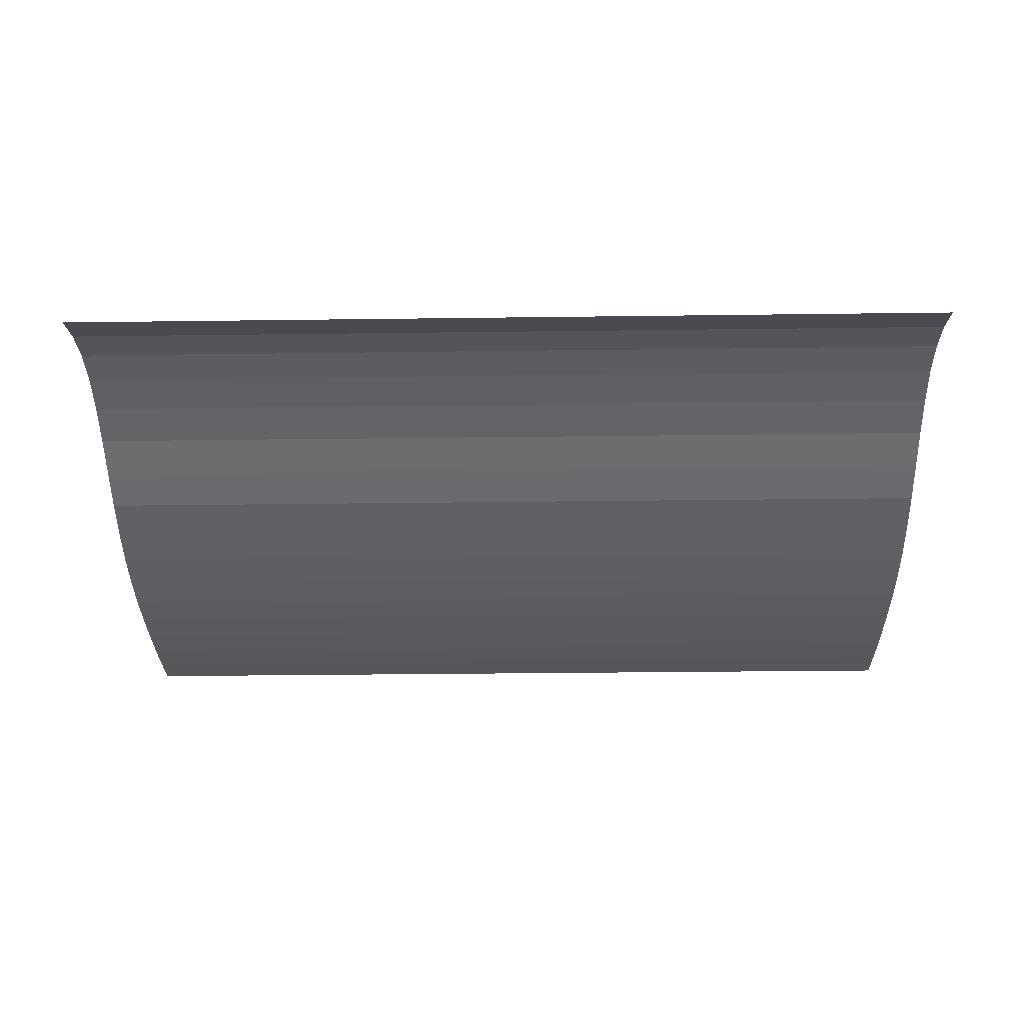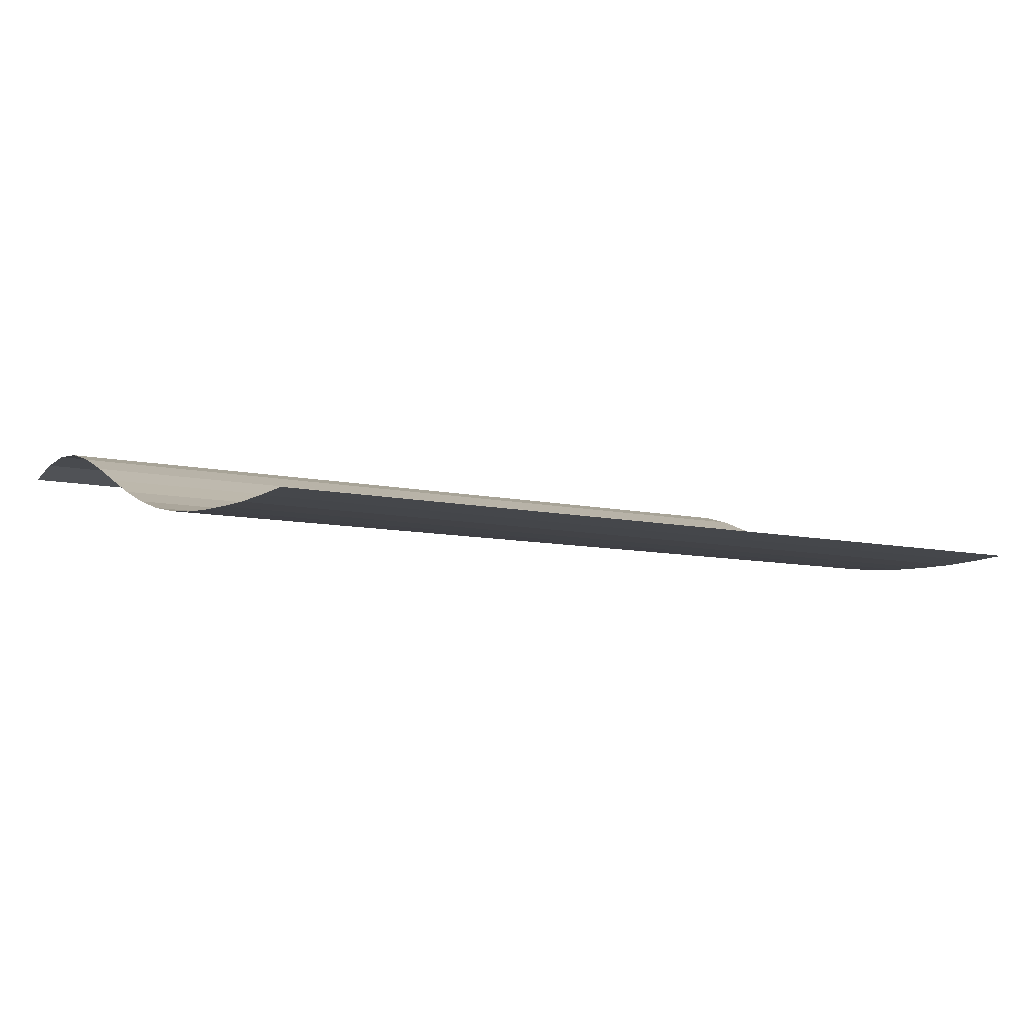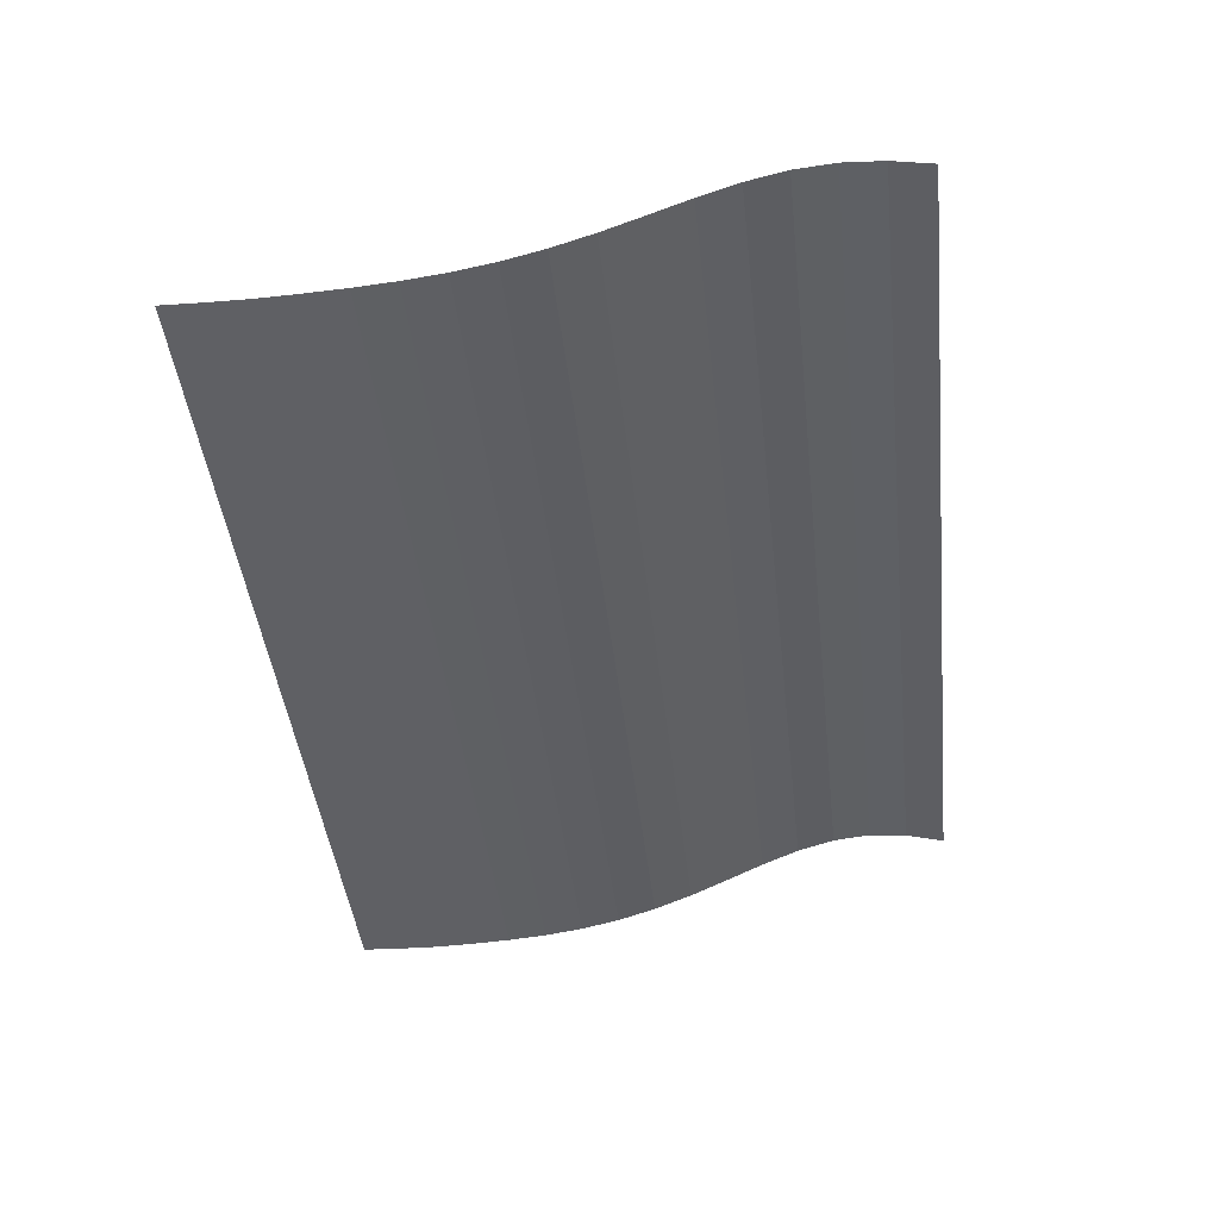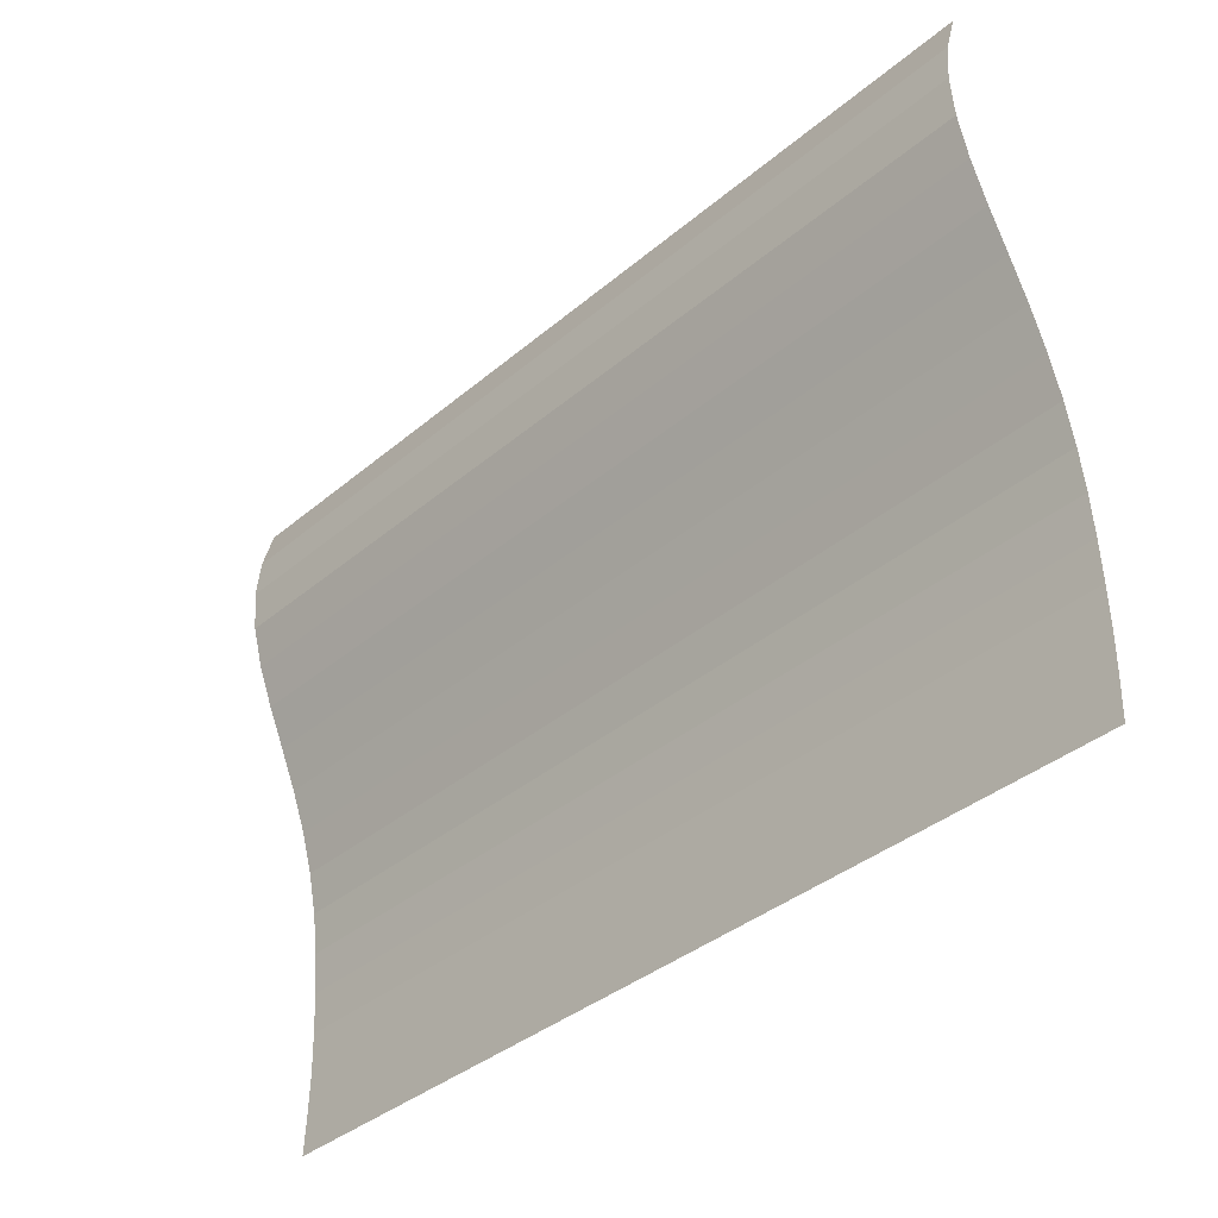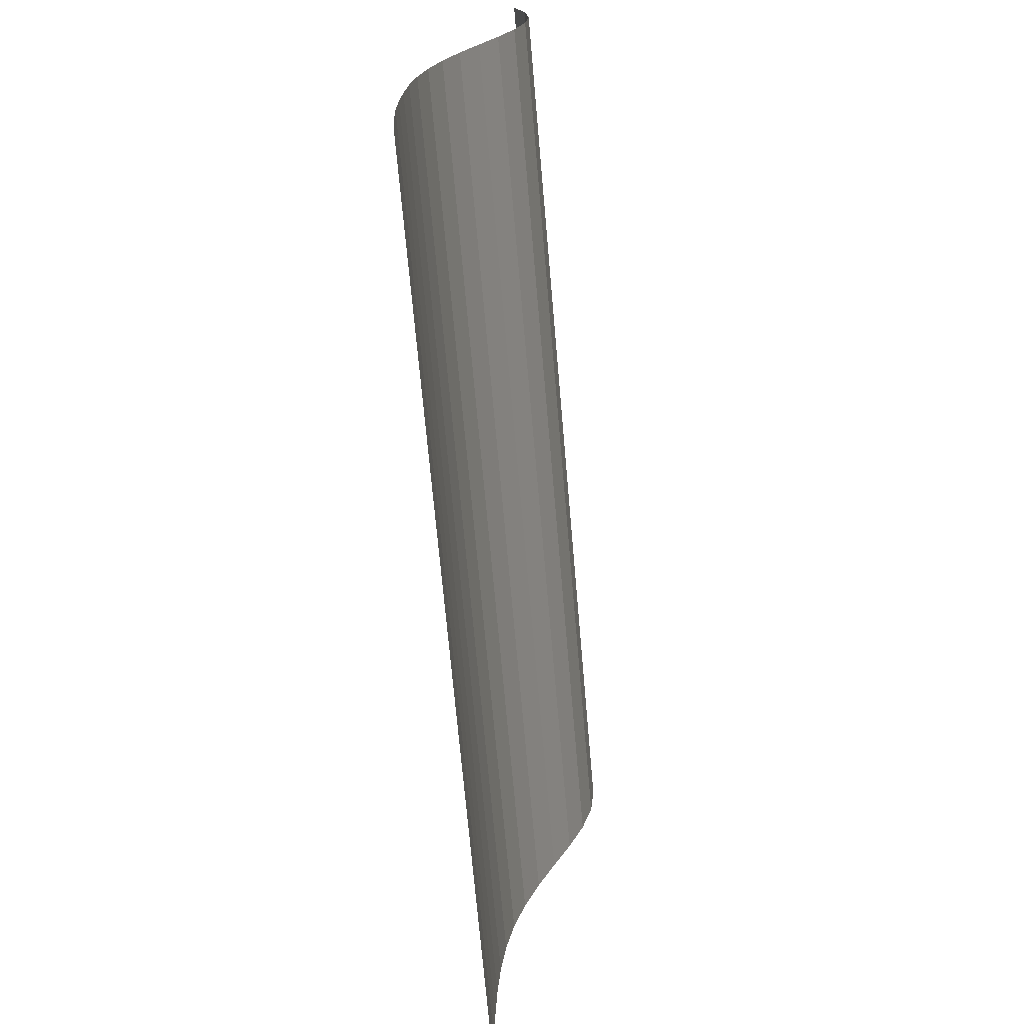
<metadata>
{"format":"obj","ext":"obj","renderer":"f3d","projection":"perspective","resolution":1024,"background":"white","views":[{"elev":-29.8,"azim":1.1,"up":"+Y"},{"elev":-8.4,"azim":147.0,"up":"+Y"},{"elev":-44.2,"azim":-83.6,"up":"+Y"},{"elev":-37.7,"azim":-133.1,"up":"+Z"},{"elev":-69.4,"azim":95.0,"up":"+Z"}]}
</metadata>
<code>
o Plane
v -6.91 1.509 4.957
v 6.91 1.509 4.957
v -6.91 0.04095 -4.957
v 6.91 0.04095 -4.957
v -6.91 0.4825 0
v 0 1.509 4.957
v 6.91 0.4825 0
v 0 0.04095 -4.957
v 0 0.4825 0
v -6.91 1.509 2.478
v 3.455 1.509 4.957
v 6.91 0.04095 -2.478
v -3.455 0.04095 -4.957
v -6.91 0.04095 -2.478
v -3.455 1.509 4.957
v 6.91 1.509 2.478
v 3.455 0.04095 -4.957
v 0 0.04095 -2.478
v 0 1.509 2.478
v -3.455 0.4825 0
v 3.455 0.4825 0
v 3.455 1.509 2.478
v -3.455 1.509 2.478
v -3.455 0.04095 -2.478
v 3.455 0.04095 -2.478
v -6.91 1.739 3.718
v 5.182 1.509 4.957
v 6.91 0 -3.718
v -5.182 0.04095 -4.957
v -6.91 0.1734 -1.239
v -1.727 1.509 4.957
v 6.91 0.986 1.239
v 1.727 0.04095 -4.957
v 0 0 -3.718
v 0 0.986 1.239
v -5.182 0.4825 0
v 1.727 0.4825 0
v -6.91 0.986 1.239
v 1.727 1.509 4.957
v 6.91 0.1734 -1.239
v -1.727 0.04095 -4.957
v -6.91 0 -3.718
v -5.182 1.509 4.957
v 6.91 1.739 3.718
v 5.182 0.04095 -4.957
v 0 0.1734 -1.239
v 0 1.739 3.718
v -1.727 0.4825 0
v 5.182 0.4825 0
v 3.455 0.986 1.239
v 3.455 1.739 3.718
v 1.727 1.509 2.478
v 5.182 1.509 2.478
v -3.455 0.986 1.239
v -3.455 1.739 3.718
v -5.182 1.509 2.478
v -1.727 1.509 2.478
v -3.455 0 -3.718
v -3.455 0.1734 -1.239
v -5.182 0.04095 -2.478
v -1.727 0.04095 -2.478
v 3.455 0 -3.718
v 3.455 0.1734 -1.239
v 1.727 0.04095 -2.478
v 5.182 0.04095 -2.478
v 5.182 0.1734 -1.239
v 1.727 0.1734 -1.239
v 1.727 0 -3.718
v -1.727 0.1734 -1.239
v -5.182 0.1734 -1.239
v -5.182 0 -3.718
v -1.727 1.739 3.718
v -5.182 1.739 3.718
v -5.182 0.986 1.239
v 5.182 1.739 3.718
v 1.727 1.739 3.718
v 1.727 0.986 1.239
v 5.182 0.986 1.239
v -1.727 0.986 1.239
v -1.727 0 -3.718
v 5.182 0 -3.718
v -6.91 1.678 4.337
v 6.046 1.509 4.957
v 6.91 0.01379 -4.337
v -6.046 0.04095 -4.957
v -6.91 0.3015 -0.6196
v -0.8637 1.509 4.957
v 6.91 0.7156 0.6196
v 0.8637 0.04095 -4.957
v 0 0.01379 -4.337
v 0 0.7156 0.6196
v -6.046 0.4825 0
v 0.8637 0.4825 0
v -6.91 1.264 1.859
v 2.591 1.509 4.957
v 6.91 0.09039 -1.859
v -2.591 0.04095 -4.957
v -6.91 0.01379 -3.098
v -4.319 1.509 4.957
v 6.91 1.678 3.098
v 4.319 0.04095 -4.957
v 0 0.09039 -1.859
v 0 1.678 3.098
v -2.591 0.4825 0
v 4.319 0.4825 0
v 3.455 0.7156 0.6196
v 3.455 1.678 3.098
v 0.8637 1.509 2.478
v 4.319 1.509 2.478
v -3.455 0.7156 0.6196
v -3.455 1.678 3.098
v -6.046 1.509 2.478
v -2.591 1.509 2.478
v -3.455 0.01379 -4.337
v -3.455 0.09039 -1.859
v -6.046 0.04095 -2.478
v -2.591 0.04095 -2.478
v 3.455 0.01379 -4.337
v 3.455 0.09039 -1.859
v 0.8637 0.04095 -2.478
v 4.319 0.04095 -2.478
v -6.91 1.678 3.098
v 4.319 1.509 4.957
v 6.91 0.01379 -3.098
v -4.319 0.04095 -4.957
v -6.91 0.09039 -1.859
v -2.591 1.509 4.957
v 6.91 1.264 1.859
v 2.591 0.04095 -4.957
v 0 0.01379 -3.098
v 0 1.264 1.859
v -4.319 0.4825 0
v 2.591 0.4825 0
v -6.91 0.7156 0.6196
v 0.8637 1.509 4.957
v 6.91 0.3015 -0.6196
v -0.8637 0.04095 -4.957
v -6.91 0.01379 -4.337
v -6.046 1.509 4.957
v 6.91 1.678 4.337
v 6.046 0.04095 -4.957
v 0 0.3015 -0.6196
v 0 1.678 4.337
v -0.8637 0.4825 0
v 6.046 0.4825 0
v 3.455 1.264 1.859
v 3.455 1.678 4.337
v 2.591 1.509 2.478
v 6.046 1.509 2.478
v -3.455 1.264 1.859
v -3.455 1.678 4.337
v -4.319 1.509 2.478
v -0.8637 1.509 2.478
v -3.455 0.01379 -3.098
v -3.455 0.3015 -0.6196
v -4.319 0.04095 -2.478
v -0.8637 0.04095 -2.478
v 3.455 0.01379 -3.098
v 3.455 0.3015 -0.6196
v 2.591 0.04095 -2.478
v 6.046 0.04095 -2.478
v 5.182 0.09039 -1.859
v 5.182 0.3015 -0.6196
v 4.319 0.1734 -1.239
v 6.046 0.1734 -1.239
v 1.727 0.09039 -1.859
v 1.727 0.3015 -0.6196
v 0.8637 0.1734 -1.239
v 2.591 0.1734 -1.239
v 1.727 0.01379 -4.337
v 1.727 0.01379 -3.098
v 0.8637 0 -3.718
v 2.591 0 -3.718
v -1.727 0.09039 -1.859
v -1.727 0.3015 -0.6196
v -2.591 0.1734 -1.239
v -0.8637 0.1734 -1.239
v -5.182 0.09039 -1.859
v -5.182 0.3015 -0.6196
v -6.046 0.1734 -1.239
v -4.319 0.1734 -1.239
v -5.182 0.01379 -4.337
v -5.182 0.01379 -3.098
v -6.046 0 -3.718
v -4.319 0 -3.718
v -1.727 1.678 3.098
v -1.727 1.678 4.337
v -2.591 1.739 3.718
v -0.8637 1.739 3.718
v -5.182 1.678 3.098
v -5.182 1.678 4.337
v -6.046 1.739 3.718
v -4.319 1.739 3.718
v -5.182 0.7156 0.6196
v -5.182 1.264 1.859
v -6.046 0.986 1.239
v -4.319 0.986 1.239
v 5.182 1.678 3.098
v 5.182 1.678 4.337
v 4.319 1.739 3.718
v 6.046 1.739 3.718
v 1.727 1.678 3.098
v 1.727 1.678 4.337
v 0.8637 1.739 3.718
v 2.591 1.739 3.718
v 1.727 0.7156 0.6196
v 1.727 1.264 1.859
v 0.8637 0.986 1.239
v 2.591 0.986 1.239
v 5.182 0.7156 0.6196
v 5.182 1.264 1.859
v 4.319 0.986 1.239
v 6.046 0.986 1.239
v -1.727 0.7156 0.6196
v -1.727 1.264 1.859
v -2.591 0.986 1.239
v -0.8637 0.986 1.239
v -1.727 0.01379 -4.337
v -1.727 0.01379 -3.098
v -2.591 0 -3.718
v -0.8637 0 -3.718
v 5.182 0.01379 -4.337
v 5.182 0.01379 -3.098
v 4.319 0 -3.718
v 6.046 0 -3.718
v 6.046 0.01379 -3.098
v 4.319 0.01379 -3.098
v 4.319 0.01379 -4.337
v -0.8637 0.01379 -3.098
v -2.591 0.01379 -3.098
v -2.591 0.01379 -4.337
v -0.8637 1.264 1.859
v -2.591 1.264 1.859
v -2.591 0.7156 0.6196
v 6.046 1.264 1.859
v 4.319 1.264 1.859
v 4.319 0.7156 0.6196
v 2.591 1.264 1.859
v 0.8637 1.264 1.859
v 0.8637 0.7156 0.6196
v 2.591 1.678 4.337
v 0.8637 1.678 4.337
v 0.8637 1.678 3.098
v 6.046 1.678 4.337
v 4.319 1.678 4.337
v 4.319 1.678 3.098
v -4.319 1.264 1.859
v -6.046 1.264 1.859
v -6.046 0.7156 0.6196
v -4.319 1.678 4.337
v -6.046 1.678 4.337
v -6.046 1.678 3.098
v -0.8637 1.678 4.337
v -2.591 1.678 4.337
v -2.591 1.678 3.098
v -4.319 0.01379 -3.098
v -6.046 0.01379 -3.098
v -6.046 0.01379 -4.337
v -4.319 0.3015 -0.6196
v -6.046 0.3015 -0.6196
v -6.046 0.09039 -1.859
v -0.8637 0.3015 -0.6196
v -2.591 0.3015 -0.6196
v -2.591 0.09039 -1.859
v 2.591 0.01379 -3.098
v 0.8637 0.01379 -3.098
v 0.8637 0.01379 -4.337
v 2.591 0.3015 -0.6196
v 0.8637 0.3015 -0.6196
v 0.8637 0.09039 -1.859
v 6.046 0.3015 -0.6196
v 4.319 0.3015 -0.6196
v 4.319 0.09039 -1.859
v 6.046 0.09039 -1.859
v 2.591 0.09039 -1.859
v 2.591 0.01379 -4.337
v -0.8637 0.09039 -1.859
v -4.319 0.09039 -1.859
v -4.319 0.01379 -4.337
v -0.8637 1.678 3.098
v -4.319 1.678 3.098
v -4.319 0.7156 0.6196
v 6.046 1.678 3.098
v 2.591 1.678 3.098
v 2.591 0.7156 0.6196
v 6.046 0.7156 0.6196
v -0.8637 0.7156 0.6196
v -0.8637 0.01379 -4.337
v 6.046 0.01379 -4.337
f 289 84 4 141
f 288 90 8 137
f 287 91 9 144
f 286 88 7 145
f 285 106 21 133
f 284 107 22 148
f 283 100 16 149
f 282 110 20 132
f 281 111 23 152
f 280 103 19 153
f 279 114 13 125
f 278 115 24 156
f 277 102 18 157
f 276 118 17 129
f 275 119 25 160
f 274 96 12 161
f 273 162 65 121
f 272 163 66 164
f 271 136 40 165
f 270 166 64 120
f 269 167 67 168
f 268 159 63 169
f 267 170 33 89
f 266 171 68 172
f 265 158 62 173
f 264 174 61 117
f 263 175 69 176
f 262 142 46 177
f 261 178 60 116
f 260 179 70 180
f 259 155 59 181
f 258 182 29 85
f 257 183 71 184
f 256 154 58 185
f 255 186 57 113
f 254 187 72 188
f 253 143 47 189
f 252 190 56 112
f 251 191 73 192
f 250 151 55 193
f 249 194 36 92
f 248 195 74 196
f 247 150 54 197
f 246 198 53 109
f 245 199 75 200
f 244 140 44 201
f 243 202 52 108
f 242 203 76 204
f 241 147 51 205
f 240 206 37 93
f 239 207 77 208
f 238 146 50 209
f 237 210 49 105
f 236 211 78 212
f 235 128 32 213
f 234 214 48 104
f 233 215 79 216
f 232 131 35 217
f 231 218 41 97
f 230 219 80 220
f 229 130 34 221
f 228 222 45 101
f 227 223 81 224
f 226 124 28 225
f 223 226 225 81
f 65 161 226 223
f 161 12 124 226
f 158 227 224 62
f 25 121 227 158
f 121 65 223 227
f 118 228 101 17
f 62 224 228 118
f 224 81 222 228
f 219 229 221 80
f 61 157 229 219
f 157 18 130 229
f 154 230 220 58
f 24 117 230 154
f 117 61 219 230
f 114 231 97 13
f 58 220 231 114
f 220 80 218 231
f 215 232 217 79
f 57 153 232 215
f 153 19 131 232
f 150 233 216 54
f 23 113 233 150
f 113 57 215 233
f 110 234 104 20
f 54 216 234 110
f 216 79 214 234
f 211 235 213 78
f 53 149 235 211
f 149 16 128 235
f 146 236 212 50
f 22 109 236 146
f 109 53 211 236
f 106 237 105 21
f 50 212 237 106
f 212 78 210 237
f 207 238 209 77
f 52 148 238 207
f 148 22 146 238
f 131 239 208 35
f 19 108 239 131
f 108 52 207 239
f 91 240 93 9
f 35 208 240 91
f 208 77 206 240
f 203 241 205 76
f 39 95 241 203
f 95 11 147 241
f 143 242 204 47
f 6 135 242 143
f 135 39 203 242
f 103 243 108 19
f 47 204 243 103
f 204 76 202 243
f 199 244 201 75
f 27 83 244 199
f 83 2 140 244
f 147 245 200 51
f 11 123 245 147
f 123 27 199 245
f 107 246 109 22
f 51 200 246 107
f 200 75 198 246
f 195 247 197 74
f 56 152 247 195
f 152 23 150 247
f 94 248 196 38
f 10 112 248 94
f 112 56 195 248
f 134 249 92 5
f 38 196 249 134
f 196 74 194 249
f 191 250 193 73
f 43 99 250 191
f 99 15 151 250
f 82 251 192 26
f 1 139 251 82
f 139 43 191 251
f 122 252 112 10
f 26 192 252 122
f 192 73 190 252
f 187 253 189 72
f 31 87 253 187
f 87 6 143 253
f 151 254 188 55
f 15 127 254 151
f 127 31 187 254
f 111 255 113 23
f 55 188 255 111
f 188 72 186 255
f 183 256 185 71
f 60 156 256 183
f 156 24 154 256
f 98 257 184 42
f 14 116 257 98
f 116 60 183 257
f 138 258 85 3
f 42 184 258 138
f 184 71 182 258
f 179 259 181 70
f 36 132 259 179
f 132 20 155 259
f 86 260 180 30
f 5 92 260 86
f 92 36 179 260
f 126 261 116 14
f 30 180 261 126
f 180 70 178 261
f 175 262 177 69
f 48 144 262 175
f 144 9 142 262
f 155 263 176 59
f 20 104 263 155
f 104 48 175 263
f 115 264 117 24
f 59 176 264 115
f 176 69 174 264
f 171 265 173 68
f 64 160 265 171
f 160 25 158 265
f 130 266 172 34
f 18 120 266 130
f 120 64 171 266
f 90 267 89 8
f 34 172 267 90
f 172 68 170 267
f 167 268 169 67
f 37 133 268 167
f 133 21 159 268
f 142 269 168 46
f 9 93 269 142
f 93 37 167 269
f 102 270 120 18
f 46 168 270 102
f 168 67 166 270
f 163 271 165 66
f 49 145 271 163
f 145 7 136 271
f 159 272 164 63
f 21 105 272 159
f 105 49 163 272
f 119 273 121 25
f 63 164 273 119
f 164 66 162 273
f 162 274 161 65
f 66 165 274 162
f 165 40 96 274
f 166 275 160 64
f 67 169 275 166
f 169 63 119 275
f 170 276 129 33
f 68 173 276 170
f 173 62 118 276
f 174 277 157 61
f 69 177 277 174
f 177 46 102 277
f 178 278 156 60
f 70 181 278 178
f 181 59 115 278
f 182 279 125 29
f 71 185 279 182
f 185 58 114 279
f 186 280 153 57
f 72 189 280 186
f 189 47 103 280
f 190 281 152 56
f 73 193 281 190
f 193 55 111 281
f 194 282 132 36
f 74 197 282 194
f 197 54 110 282
f 198 283 149 53
f 75 201 283 198
f 201 44 100 283
f 202 284 148 52
f 76 205 284 202
f 205 51 107 284
f 206 285 133 37
f 77 209 285 206
f 209 50 106 285
f 210 286 145 49
f 78 213 286 210
f 213 32 88 286
f 214 287 144 48
f 79 217 287 214
f 217 35 91 287
f 218 288 137 41
f 80 221 288 218
f 221 34 90 288
f 222 289 141 45
f 81 225 289 222
f 225 28 84 289

</code>
